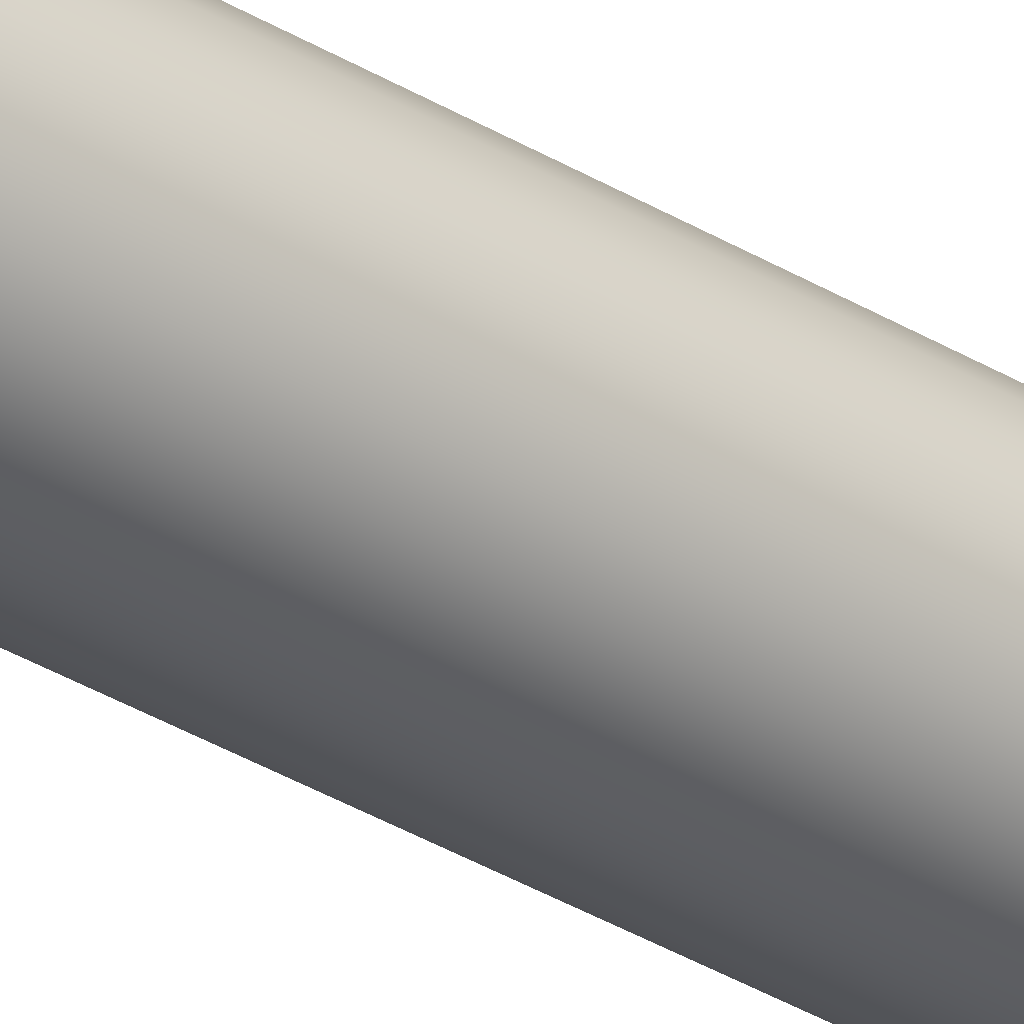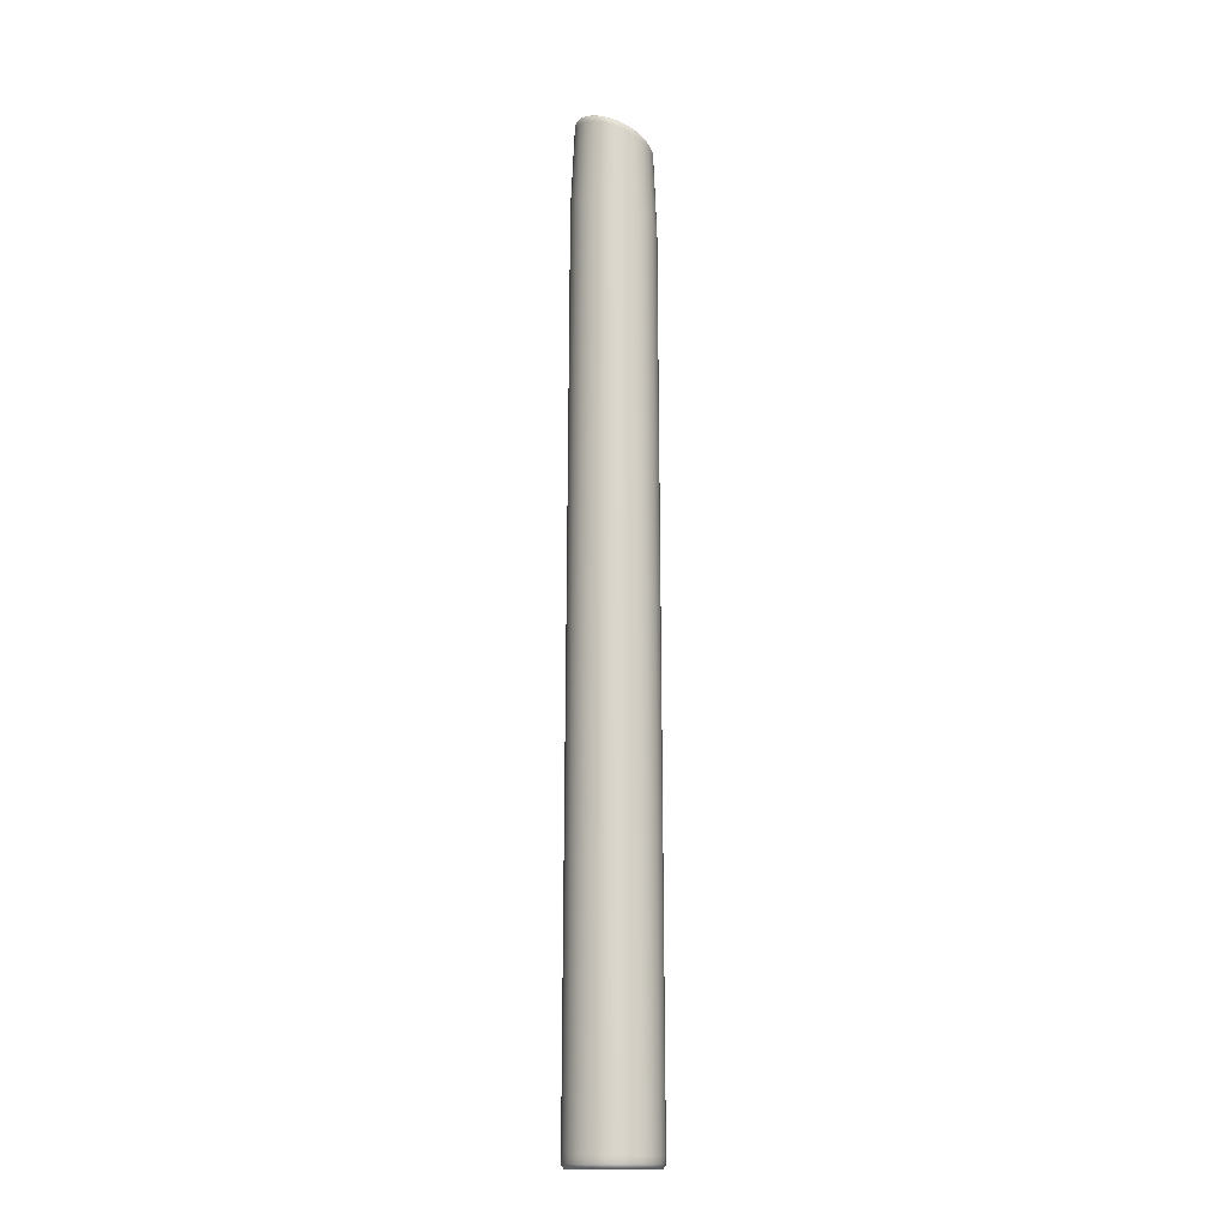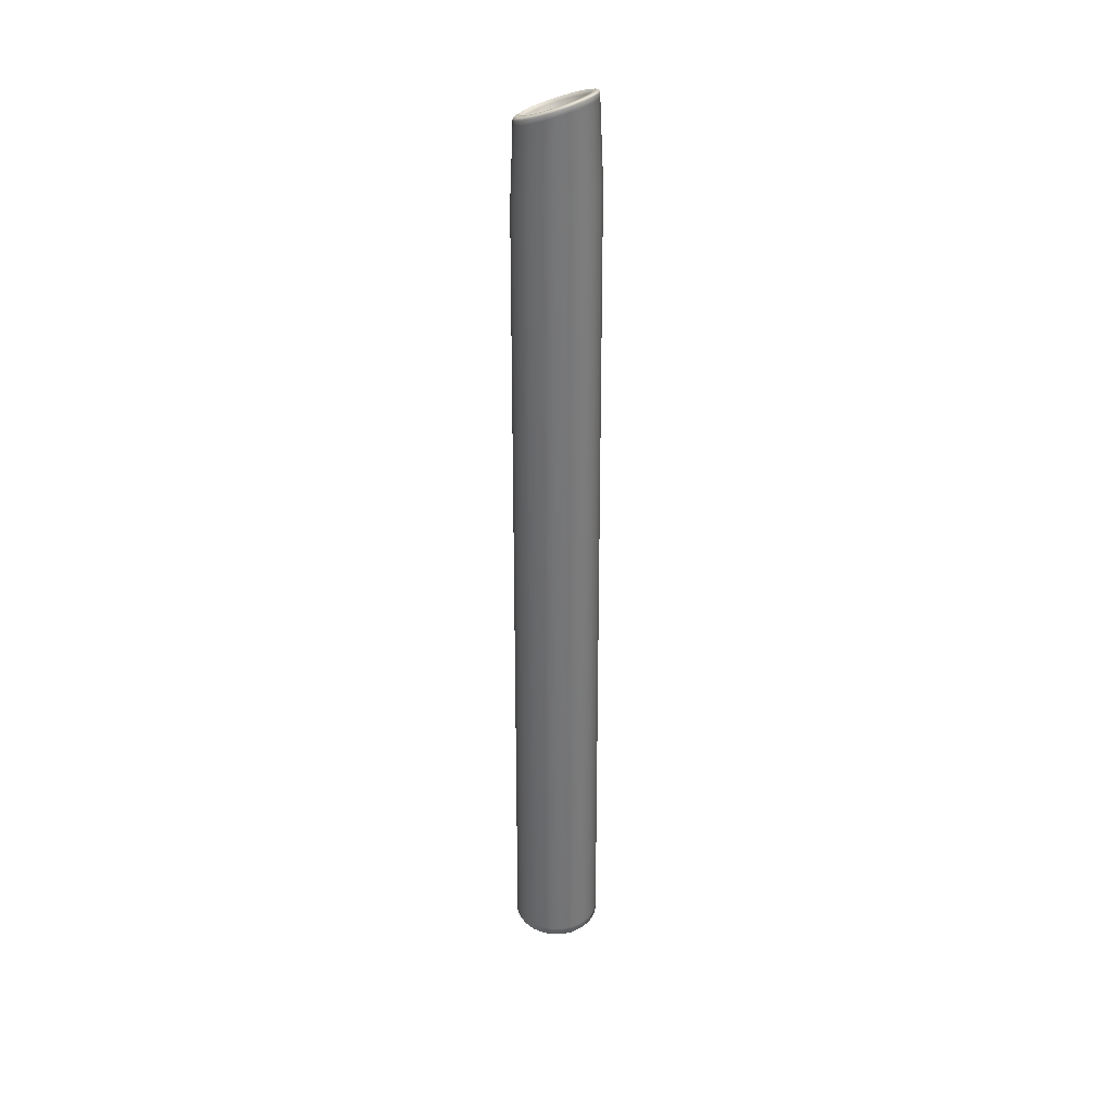
<metadata>
{"format":"obj","ext":"obj","renderer":"f3d","projection":"perspective","resolution":1024,"background":"white","views":[{"elev":-32.3,"azim":49.0,"up":"+Y"},{"elev":-15.1,"azim":-16.2,"up":"+Z"},{"elev":34.4,"azim":-144.3,"up":"+Z"}]}
</metadata>
<code>
o MeshCylinder_001_0_GeomSubset_0
v 0.00035 0.003768 0.07491
v -0.000636 0.003638 0.07533
v -0.001555 0.003258 0.07571
v -0.002344 0.002653 0.07604
v -0.002949 0.001864 0.0763
v -0.00333 0.000946 0.07646
v -0.00346 -3.9e-05 0.07651
v -0.00333 -0.001024 0.07646
v -0.002949 -0.001942 0.0763
v -0.002344 -0.002731 0.07604
v -0.001555 -0.003336 0.07571
v -0.000636 -0.003716 0.07533
v 0.00035 -0.003846 0.07491
v 0.001336 -0.003716 0.0745
v 0.002255 -0.003336 0.07412
v 0.003044 -0.002731 0.07379
v 0.00365 -0.001942 0.07353
v 0.004031 -0.001024 0.07337
v 0.00416 -3.9e-05 0.07332
v 0.004031 0.000946 0.07337
v 0.00365 0.001864 0.07353
v 0.003044 0.002653 0.07379
v 0.002255 0.003258 0.07412
v 0.001336 0.003638 0.0745
v 0.00035 0.005131 0.07722
v -0.000989 0.004955 0.07779
v -0.002237 0.004439 0.07831
v -0.003309 0.003617 0.07876
v -0.004131 0.002546 0.0791
v -0.004648 0.001299 0.07932
v -0.004824 -3.9e-05 0.07939
v -0.004648 -0.001377 0.07932
v -0.004131 -0.002624 0.0791
v -0.003309 -0.003695 0.07876
v -0.002237 -0.004517 0.07831
v -0.000989 -0.005033 0.07779
v 0.00035 -0.005209 0.07722
v 0.00169 -0.005033 0.07666
v 0.002938 -0.004517 0.07614
v 0.004009 -0.003695 0.07569
v 0.004832 -0.002624 0.07534
v 0.005349 -0.001377 0.07513
v 0.005525 -3.9e-05 0.07505
v 0.005349 0.001299 0.07513
v 0.004832 0.002546 0.07534
v 0.004009 0.003617 0.07569
v 0.002938 0.004439 0.07614
v 0.00169 0.004955 0.07666
v 0.00035 0.004706 0.07662
v -0.000879 0.004544 0.07713
v -0.002024 0.00407 0.07761
v -0.003008 0.003316 0.07802
v -0.003762 0.002333 0.07834
v -0.004237 0.001189 0.07854
v -0.004399 -3.9e-05 0.07861
v -0.004237 -0.001267 0.07854
v -0.003762 -0.002411 0.07834
v -0.003008 -0.003394 0.07802
v -0.002024 -0.004148 0.07761
v -0.000879 -0.004622 0.07713
v 0.00035 -0.004784 0.07662
v 0.001579 -0.004622 0.0761
v 0.002725 -0.004148 0.07562
v 0.003708 -0.003394 0.07521
v 0.004463 -0.002411 0.07489
v 0.004937 -0.001267 0.07469
v 0.005099 -3.9e-05 0.07462
v 0.004937 0.001189 0.07469
v 0.004463 0.002333 0.07489
v 0.003708 0.003316 0.07521
v 0.002725 0.00407 0.07562
v 0.001579 0.004544 0.0761
v 0.000275 0.006627 -0.07474
v 0.000275 0.007052 -0.07415
v -0.001446 0.006401 -0.07474
v -0.001556 0.006811 -0.07415
v -0.003049 0.005737 -0.07474
v -0.003262 0.006105 -0.07415
v -0.004427 0.00468 -0.07474
v -0.004727 0.00498 -0.07415
v -0.005483 0.003303 -0.07474
v -0.005851 0.003515 -0.07415
v -0.006147 0.001699 -0.07474
v -0.006558 0.001809 -0.07415
v -0.006374 -2.2e-05 -0.07474
v -0.006799 -2.2e-05 -0.07415
v -0.006147 -0.001743 -0.07474
v -0.006558 -0.001852 -0.07415
v -0.005483 -0.003346 -0.07474
v -0.005851 -0.003559 -0.07415
v -0.004427 -0.004723 -0.07474
v -0.004727 -0.005024 -0.07415
v -0.003049 -0.00578 -0.07474
v -0.003262 -0.006148 -0.07415
v -0.001446 -0.006444 -0.07474
v -0.001556 -0.006855 -0.07415
v 0.000275 -0.006671 -0.07474
v 0.000275 -0.007096 -0.07415
v 0.001996 -0.006444 -0.07474
v 0.002106 -0.006855 -0.07415
v 0.0036 -0.00578 -0.07474
v 0.003812 -0.006148 -0.07415
v 0.004977 -0.004723 -0.07474
v 0.005277 -0.005024 -0.07415
v 0.006033 -0.003346 -0.07474
v 0.006401 -0.003559 -0.07415
v 0.006698 -0.001743 -0.07474
v 0.007108 -0.001852 -0.07415
v 0.006924 -2.2e-05 -0.07474
v 0.007349 -2.2e-05 -0.07415
v 0.006698 0.001699 -0.07474
v 0.007108 0.001809 -0.07415
v 0.006033 0.003303 -0.07474
v 0.006401 0.003515 -0.07415
v 0.004977 0.00468 -0.07474
v 0.005277 0.00498 -0.07415
v 0.0036 0.005737 -0.07474
v 0.003812 0.006105 -0.07415
v 0.001996 0.006401 -0.07474
v 0.002106 0.006811 -0.07415
v -0.001168 0.005622 0.07767
v -0.001209 0.005777 0.07741
v 0.00035 0.005982 0.07676
v 0.00035 0.005822 0.07703
v -0.002582 0.005036 0.07826
v -0.002663 0.005176 0.07802
v -0.003797 0.004105 0.07877
v -0.003911 0.004219 0.07855
v -0.004729 0.002891 0.07916
v -0.004869 0.002972 0.07895
v -0.005315 0.001478 0.07941
v -0.005471 0.001519 0.0792
v -0.005515 -3.9e-05 0.07949
v -0.005676 -3.9e-05 0.07928
v -0.005315 -0.001556 0.07941
v -0.005471 -0.001597 0.0792
v -0.004729 -0.002969 0.07916
v -0.004869 -0.00305 0.07895
v -0.003797 -0.004183 0.07877
v -0.003911 -0.004297 0.07855
v -0.002583 -0.005114 0.07826
v -0.002663 -0.005253 0.07802
v -0.001168 -0.0057 0.07767
v -0.001209 -0.005855 0.07741
v 0.00035 -0.0059 0.07703
v 0.00035 -0.00606 0.07676
v 0.001869 -0.0057 0.0764
v 0.00191 -0.005855 0.0761
v 0.003283 -0.005114 0.0758
v 0.003363 -0.005253 0.0755
v 0.004498 -0.004183 0.0753
v 0.004612 -0.004297 0.07497
v 0.00543 -0.002969 0.0749
v 0.005569 -0.00305 0.07457
v 0.006016 -0.001556 0.07466
v 0.006171 -0.001597 0.07432
v 0.006216 -3.9e-05 0.07458
v 0.006377 -3.9e-05 0.07423
v 0.006016 0.001478 0.07466
v 0.006171 0.001519 0.07432
v 0.00543 0.002891 0.0749
v 0.005569 0.002972 0.07457
v 0.004498 0.004105 0.0753
v 0.004612 0.004219 0.07497
v 0.003283 0.005036 0.0758
v 0.003364 0.005176 0.0755
v 0.001869 0.005622 0.0764
v 0.00191 0.005777 0.0761
v 0.000134 0.000366 0.07342
v 0.000274 0.000393 0.07327
v 1.2e-05 0.000293 0.07354
v -8.1e-05 0.00019 0.07364
v -0.000142 7.6e-05 0.07371
v -0.000173 -3.4e-05 0.07374
v -0.000183 -0.000139 0.07375
v -0.000173 -0.000243 0.07374
v -0.000142 -0.000353 0.07371
v -8.1e-05 -0.000467 0.07364
v 1.2e-05 -0.00057 0.07354
v 0.000134 -0.000644 0.07342
v 0.000274 -0.00067 0.07327
v 0.000414 -0.000644 0.07312
v 0.000537 -0.00057 0.073
v 0.00063 -0.000467 0.0729
v 0.00069 -0.000353 0.07283
v 0.000722 -0.000243 0.0728
v 0.000731 -0.000139 0.07279
v 0.000722 -3.4e-05 0.0728
v 0.00069 7.6e-05 0.07283
v 0.00063 0.00019 0.0729
v 0.000537 0.000293 0.073
v 0.000414 0.000366 0.07312
v -0.000232 0.002131 0.07469
v 0.00035 0.002208 0.07445
v -0.000774 0.001907 0.07492
v -0.00124 0.00155 0.07512
v -0.001597 0.001084 0.07527
v -0.001822 0.000543 0.07536
v -0.001898 -3.9e-05 0.07539
v -0.001822 -0.00062 0.07536
v -0.001597 -0.001162 0.07527
v -0.00124 -0.001628 0.07512
v -0.000774 -0.001985 0.07492
v -0.000232 -0.002209 0.07469
v 0.00035 -0.002286 0.07445
v 0.000932 -0.002209 0.0742
v 0.001475 -0.001985 0.07398
v 0.00194 -0.001628 0.07378
v 0.002298 -0.001162 0.07363
v 0.002522 -0.00062 0.07354
v 0.002599 -3.9e-05 0.07351
v 0.002522 0.000543 0.07354
v 0.002298 0.001084 0.07363
v 0.00194 0.00155 0.07378
v 0.001475 0.001907 0.07398
v 0.000932 0.002131 0.0742
v -0.000273 -0.002365 0.07476
v 0.00035 -0.002447 0.0745
v -0.001737 0.001165 0.07537
v -0.001978 0.000584 0.07547
v 0.002678 0.000584 0.07352
v 0.002437 0.001165 0.07362
v 0.000974 -0.002365 0.07424
v -0.00206 -3.9e-05 0.07551
v 0.002054 0.001664 0.07378
v 0.001555 -0.002124 0.07399
v -0.001978 -0.000662 0.07547
v 0.001555 0.002046 0.07399
v 0.002054 -0.001742 0.07378
v -0.001737 -0.001243 0.07537
v 0.000974 0.002287 0.07424
v 0.00035 0.002369 0.0745
v -0.000273 0.002287 0.07476
v 0.002437 -0.001243 0.07362
v -0.001354 -0.001742 0.07521
v -0.000855 0.002046 0.075
v 0.002678 -0.000662 0.07352
v -0.000855 -0.002124 0.075
v -0.001354 0.001664 0.07521
v 0.00276 -3.9e-05 0.07349
v 0.00035 0.002082 0.07433
v -0.000199 0.002009 0.07457
v -0.000711 0.001797 0.07478
v -0.00115 0.001459 0.07497
v -0.001486 0.001019 0.07511
v -0.001697 0.000509 0.0752
v -0.001769 -3.9e-05 0.07523
v -0.001697 -0.000587 0.0752
v -0.001486 -0.001097 0.07511
v -0.00115 -0.001537 0.07497
v -0.000711 -0.001875 0.07478
v -0.000199 -0.002087 0.07457
v 0.00035 -0.00216 0.07433
v 0.0009 -0.002087 0.0741
v 0.001412 -0.001875 0.07389
v 0.001851 -0.001537 0.0737
v 0.002187 -0.001097 0.07356
v 0.002398 -0.000587 0.07347
v 0.00247 -3.9e-05 0.07344
v 0.002398 0.000509 0.07347
v 0.002187 0.001019 0.07356
v 0.001851 0.001459 0.0737
v 0.001412 0.001797 0.07389
v 0.0009 0.002009 0.0741
v 0.000382 0.000223 0.08204
v 0.000482 0.000242 0.08194
v 0.000295 0.00017 0.08213
v 0.000228 9.6e-05 0.08221
v 0.000185 1.5e-05 0.08225
v 0.000162 -6.4e-05 0.08227
v 0.000155 -0.000139 0.08228
v 0.000162 -0.000213 0.08227
v 0.000185 -0.000292 0.08225
v 0.000228 -0.000373 0.08221
v 0.000295 -0.000447 0.08213
v 0.000382 -0.0005 0.08204
v 0.000482 -0.000519 0.08194
v 0.000582 -0.0005 0.08183
v 0.00067 -0.000447 0.08174
v 0.000737 -0.000373 0.08167
v 0.00078 -0.000292 0.08163
v 0.000803 -0.000213 0.0816
v 0.00081 -0.000139 0.0816
v 0.000803 -6.4e-05 0.0816
v 0.00078 1.5e-05 0.08163
v 0.000737 9.6e-05 0.08167
v 0.00067 0.00017 0.08174
v 0.000582 0.000223 0.08183
v -0.000183 -0.000139 0.07971
v -0.000173 -0.000243 0.0797
v 0.00063 0.00019 0.07886
v 0.000537 0.000293 0.07896
v 0.000537 -0.00057 0.07896
v 0.00063 -0.000467 0.07886
v -0.000142 -0.000353 0.07967
v 0.000414 0.000366 0.07909
v 0.000274 0.000393 0.07923
v 0.000134 0.000366 0.07938
v 0.00069 -0.000353 0.0788
v -8.1e-05 -0.000467 0.07961
v 1.2e-05 0.000293 0.07951
v 0.000722 -0.000243 0.07877
v 1.2e-05 -0.00057 0.07951
v -8.1e-05 0.00019 0.07961
v 0.000731 -0.000139 0.07876
v 0.000134 -0.000644 0.07938
v -0.000142 7.6e-05 0.07967
v 0.000722 -3.4e-05 0.07877
v 0.000274 -0.00067 0.07923
v -0.000173 -3.4e-05 0.0797
v 0.00069 7.6e-05 0.0788
v 0.000414 -0.000644 0.07909
v 0.000251 0.000984 0.07375
v -3.5e-05 0.000939 0.07394
v -0.000293 0.000812 0.07412
v -0.000505 0.000621 0.07426
v -0.000657 0.000391 0.07436
v -0.000747 0.000143 0.07441
v -0.000776 -0.00011 0.07443
v -0.000747 -0.000362 0.07441
v -0.000657 -0.00061 0.07436
v -0.000505 -0.00084 0.07426
v -0.000293 -0.001031 0.07412
v -3.5e-05 -0.001158 0.07394
v 0.000251 -0.001203 0.07375
v 0.000536 -0.001158 0.07355
v 0.000795 -0.001031 0.07337
v 0.001006 -0.00084 0.07323
v 0.001158 -0.00061 0.07313
v 0.001248 -0.000362 0.07307
v 0.001277 -0.00011 0.07306
v 0.001248 0.000143 0.07307
v 0.001158 0.000391 0.07313
v 0.001006 0.000621 0.07323
v 0.000795 0.000812 0.07337
v 0.000536 0.000939 0.07355
v -0.001556 0.006811 -0.07305
v -0.003262 0.006105 -0.07302
v 0.000275 0.007052 -0.07308
v 0.002106 0.006811 -0.0731
v -0.004727 0.00498 -0.073
v -0.005851 0.003515 -0.07298
v -0.006558 0.001809 -0.07297
v -0.006799 -2.2e-05 -0.07296
v -0.006558 -0.001852 -0.07297
v -0.005851 -0.003559 -0.07298
v -0.004727 -0.005024 -0.073
v -0.003262 -0.006148 -0.07302
v -0.001556 -0.006855 -0.07305
v 0.000275 -0.007096 -0.07308
v 0.002106 -0.006855 -0.0731
v 0.003812 -0.006148 -0.07313
v 0.005277 -0.005024 -0.07315
v 0.006402 -0.003559 -0.07317
v 0.007108 -0.001852 -0.07318
v 0.007349 -2.2e-05 -0.07319
v 0.007108 0.001809 -0.07318
v 0.006402 0.003515 -0.07317
v 0.005277 0.00498 -0.07315
v 0.003812 0.006105 -0.07313
v -0.001209 0.005777 0.07664
v 0.00035 0.005982 0.076
v 0.00191 0.005777 0.07537
v -0.002663 0.005176 0.07723
v -0.003911 0.004219 0.07773
v -0.004868 0.002972 0.07812
v -0.00547 0.001519 0.07837
v -0.005676 -3.9e-05 0.07845
v -0.00547 -0.001597 0.07837
v -0.004868 -0.00305 0.07812
v -0.003911 -0.004297 0.07773
v -0.002663 -0.005253 0.07723
v -0.001209 -0.005855 0.07664
v 0.00035 -0.00606 0.076
v 0.00191 -0.005855 0.07537
v 0.003363 -0.005253 0.07478
v 0.004611 -0.004297 0.07427
v 0.005569 -0.00305 0.07388
v 0.006171 -0.001597 0.07364
v 0.006376 -3.9e-05 0.07355
v 0.006171 0.001519 0.07364
v 0.005569 0.002972 0.07388
v 0.004611 0.004219 0.07427
v 0.003363 0.005176 0.07478
v -0.002972 0.005653 0.06494
v -0.004332 0.004611 0.06539
v -0.005376 0.003251 0.06574
v -0.006032 0.001669 0.06596
v -0.006256 -3e-05 0.06603
v -0.006032 -0.001729 0.06596
v -0.005376 -0.003311 0.06574
v -0.004332 -0.004671 0.06539
v -0.002972 -0.005714 0.06494
v -0.001388 -0.006369 0.06442
v 0.000312 -0.006593 0.06385
v 0.002011 -0.006369 0.06328
v 0.003595 -0.005714 0.06276
v 0.004955 -0.004671 0.06231
v 0.005999 -0.003311 0.06196
v 0.006655 -0.001729 0.06174
v 0.006879 -3e-05 0.06167
v 0.006655 0.001669 0.06174
v 0.005999 0.003251 0.06196
v 0.004955 0.004611 0.06231
v 0.003595 0.005653 0.06276
v -0.001388 0.006309 0.06442
v 0.000312 0.006533 0.06385
v 0.002011 0.006309 0.06328
f 364 126 128 365
f 27 28 127 125
f 28 29 129 127
f 29 30 131 129
f 30 31 133 131
f 31 32 135 133
f 32 33 137 135
f 33 34 139 137
f 34 35 141 139
f 35 36 143 141
f 36 37 145 143
f 37 38 147 145
f 38 39 149 147
f 39 40 151 149
f 40 41 153 151
f 41 42 155 153
f 42 43 157 155
f 43 44 159 157
f 44 45 161 159
f 45 46 163 161
f 46 47 165 163
f 47 48 167 165
f 218 217 204 205
f 26 27 125 121
f 48 25 124 167
f 361 122 126 364
f 362 123 122 361
f 365 128 130 366
f 366 130 132 367
f 367 132 134 368
f 368 134 136 369
f 369 136 138 370
f 370 138 140 371
f 371 140 142 372
f 372 142 144 373
f 373 144 146 374
f 374 146 148 375
f 375 148 150 376
f 376 150 152 377
f 377 152 154 378
f 378 154 156 379
f 379 156 158 380
f 380 158 160 381
f 381 160 162 382
f 382 162 164 383
f 383 164 166 384
f 384 166 168 363
f 363 168 123 362
f 72 49 25 48
f 71 72 48 47
f 70 71 47 46
f 69 70 46 45
f 68 69 45 44
f 67 68 44 43
f 66 67 43 42
f 65 66 42 41
f 64 65 41 40
f 63 64 40 39
f 62 63 39 38
f 61 62 38 37
f 60 61 37 36
f 59 60 36 35
f 58 59 35 34
f 57 58 34 33
f 56 57 33 32
f 55 56 32 31
f 54 55 31 30
f 53 54 30 29
f 52 53 29 28
f 51 52 28 27
f 50 51 27 26
f 49 50 26 25
f 1 2 50 49
f 2 3 51 50
f 3 4 52 51
f 4 5 53 52
f 5 6 54 53
f 6 7 55 54
f 7 8 56 55
f 8 9 57 56
f 9 10 58 57
f 10 11 59 58
f 11 12 60 59
f 12 13 61 60
f 13 14 62 61
f 14 15 63 62
f 15 16 64 63
f 16 17 65 64
f 17 18 66 65
f 18 19 67 66
f 19 20 68 67
f 20 21 69 68
f 21 22 70 69
f 22 23 71 70
f 23 24 72 71
f 24 1 49 72
f 74 76 75 73
f 76 78 77 75
f 78 80 79 77
f 80 82 81 79
f 82 84 83 81
f 84 86 85 83
f 86 88 87 85
f 88 90 89 87
f 90 92 91 89
f 92 94 93 91
f 94 96 95 93
f 96 98 97 95
f 98 100 99 97
f 100 102 101 99
f 102 104 103 101
f 104 106 105 103
f 106 108 107 105
f 108 110 109 107
f 110 112 111 109
f 112 114 113 111
f 114 116 115 113
f 116 118 117 115
f 118 120 119 117
f 120 74 73 119
f 73 75 77 79 81 83 85 87 89 91 93 95 97 99 101 103 105 107 109 111 113 115 117 119
f 122 123 124 121
f 126 122 121 125
f 128 126 125 127
f 130 128 127 129
f 132 130 129 131
f 134 132 131 133
f 136 134 133 135
f 138 136 135 137
f 140 138 137 139
f 142 140 139 141
f 144 142 141 143
f 146 144 143 145
f 148 146 145 147
f 150 148 147 149
f 152 150 149 151
f 154 152 151 153
f 156 154 153 155
f 158 156 155 157
f 160 158 157 159
f 162 160 159 161
f 164 162 161 163
f 166 164 163 165
f 168 166 165 167
f 123 168 167 124
f 25 26 121 124
f 220 219 197 198
f 222 221 212 213
f 223 218 205 206
f 224 220 198 199
f 225 222 213 214
f 226 223 206 207
f 227 224 199 200
f 228 225 214 215
f 229 226 207 208
f 230 227 200 201
f 231 228 215 216
f 233 232 194 193
f 234 229 208 209
f 235 230 201 202
f 232 231 216 194
f 236 233 193 195
f 237 234 209 210
f 238 235 202 203
f 239 236 195 196
f 240 237 210 211
f 217 238 203 204
f 219 239 196 197
f 221 240 211 212
f 241 242 193 194
f 242 243 195 193
f 243 244 196 195
f 244 245 197 196
f 245 246 198 197
f 246 247 199 198
f 247 248 200 199
f 248 249 201 200
f 249 250 202 201
f 250 251 203 202
f 251 252 204 203
f 252 253 205 204
f 253 254 206 205
f 254 255 207 206
f 255 256 208 207
f 256 257 209 208
f 257 258 210 209
f 258 259 211 210
f 259 260 212 211
f 260 261 213 212
f 261 262 214 213
f 262 263 215 214
f 263 264 216 215
f 264 241 194 216
f 20 19 240 221
f 5 4 239 219
f 12 11 238 217
f 19 18 237 240
f 4 3 236 239
f 11 10 235 238
f 18 17 234 237
f 3 2 233 236
f 1 24 231 232
f 10 9 230 235
f 17 16 229 234
f 2 1 232 233
f 24 23 228 231
f 9 8 227 230
f 16 15 226 229
f 23 22 225 228
f 8 7 224 227
f 15 14 223 226
f 22 21 222 225
f 7 6 220 224
f 14 13 218 223
f 21 20 221 222
f 6 5 219 220
f 13 12 217 218
f 336 313 241 264
f 335 336 264 263
f 334 335 263 262
f 333 334 262 261
f 332 333 261 260
f 331 332 260 259
f 330 331 259 258
f 329 330 258 257
f 328 329 257 256
f 327 328 256 255
f 326 327 255 254
f 325 326 254 253
f 324 325 253 252
f 323 324 252 251
f 322 323 251 250
f 321 322 250 249
f 320 321 249 248
f 319 320 248 247
f 318 319 247 246
f 317 318 246 245
f 316 317 245 244
f 315 316 244 243
f 314 315 243 242
f 313 314 242 241
f 170 169 314 313
f 169 171 315 314
f 171 172 316 315
f 172 173 317 316
f 173 174 318 317
f 174 175 319 318
f 175 176 320 319
f 176 177 321 320
f 177 178 322 321
f 178 179 323 322
f 179 180 324 323
f 180 181 325 324
f 181 182 326 325
f 182 183 327 326
f 183 184 328 327
f 184 185 329 328
f 185 186 330 329
f 186 187 331 330
f 187 188 332 331
f 188 189 333 332
f 189 190 334 333
f 190 191 335 334
f 191 192 336 335
f 192 170 313 336
f 120 340 339 74
f 118 360 340 120
f 116 359 360 118
f 114 358 359 116
f 112 357 358 114
f 110 356 357 112
f 108 355 356 110
f 106 354 355 108
f 104 353 354 106
f 102 352 353 104
f 100 351 352 102
f 98 350 351 100
f 96 349 350 98
f 94 348 349 96
f 92 347 348 94
f 90 346 347 92
f 88 345 346 90
f 86 344 345 88
f 84 343 344 86
f 82 342 343 84
f 80 341 342 82
f 74 339 337 76
f 76 337 338 78
f 78 338 341 80
f 408 363 362 407
f 405 384 363 408
f 404 383 384 405
f 403 382 383 404
f 402 381 382 403
f 401 380 381 402
f 400 379 380 401
f 399 378 379 400
f 398 377 378 399
f 397 376 377 398
f 396 375 376 397
f 395 374 375 396
f 394 373 374 395
f 393 372 373 394
f 392 371 372 393
f 391 370 371 392
f 390 369 370 391
f 389 368 369 390
f 388 367 368 389
f 387 366 367 388
f 386 365 366 387
f 407 362 361 406
f 406 361 364 385
f 385 364 365 386
f 338 385 386 341
f 337 406 385 338
f 339 407 406 337
f 341 386 387 342
f 342 387 388 343
f 343 388 389 344
f 344 389 390 345
f 345 390 391 346
f 346 391 392 347
f 347 392 393 348
f 348 393 394 349
f 349 394 395 350
f 350 395 396 351
f 351 396 397 352
f 352 397 398 353
f 353 398 399 354
f 354 399 400 355
f 355 400 401 356
f 356 401 402 357
f 357 402 403 358
f 358 403 404 359
f 359 404 405 360
f 360 405 408 340
f 340 408 407 339

</code>
